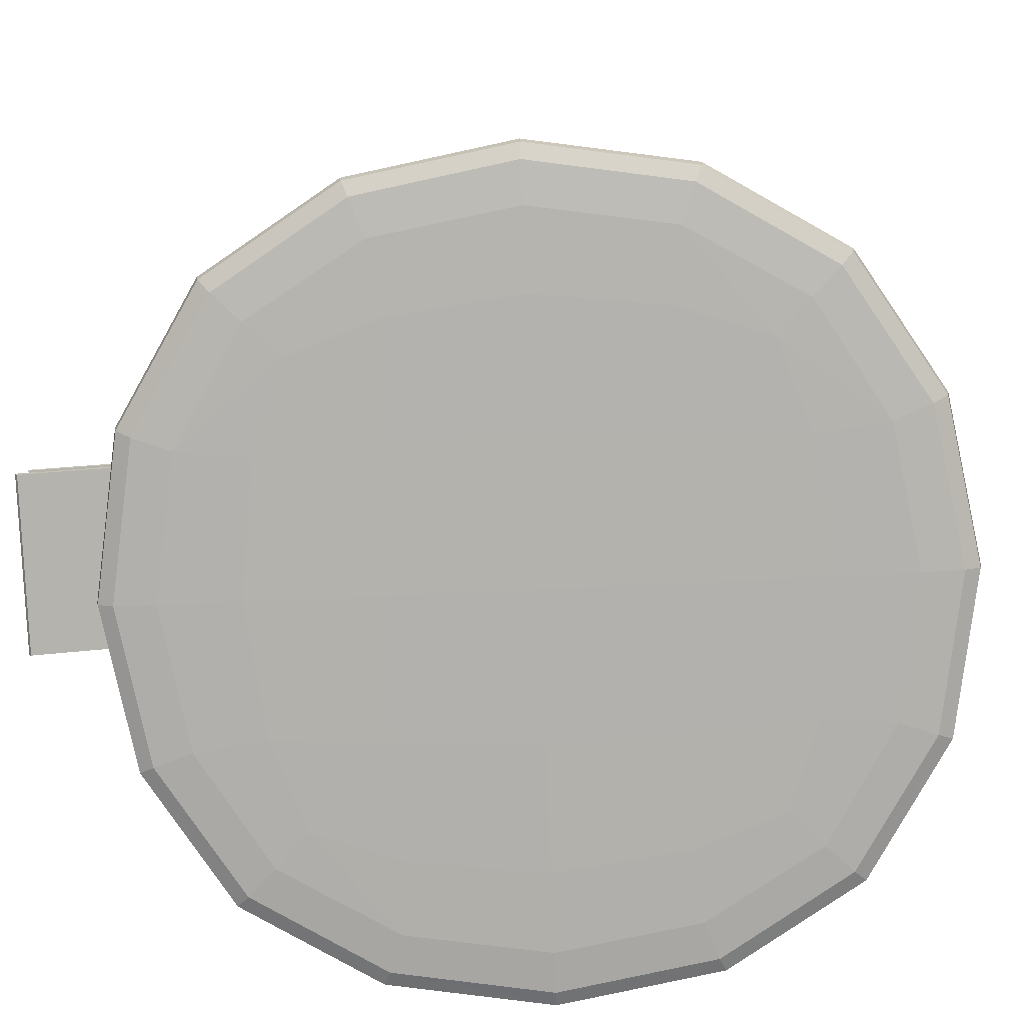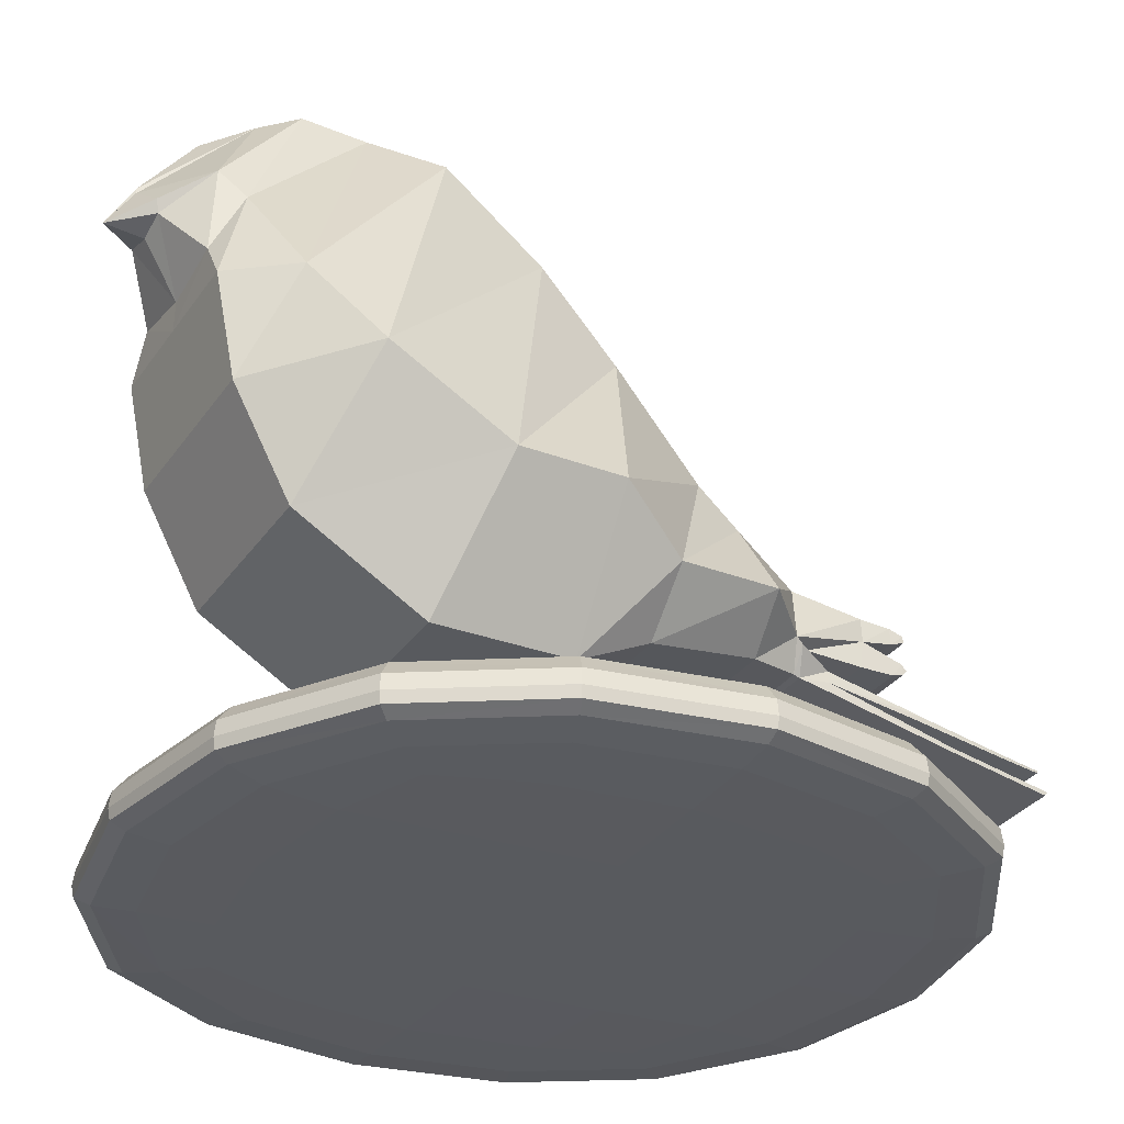
<metadata>
{"format":"obj","ext":"obj","renderer":"f3d","projection":"perspective","resolution":1024,"background":"white","views":[{"elev":-79.3,"azim":-87.5,"up":"+Y"},{"elev":-30.8,"azim":61.7,"up":"+Y"}]}
</metadata>
<code>
o Swallow_Statue
v 0.1189 0.244 0.1858
v 0.1189 0.2445 0.0202
v 0.1198 0.7192 0.0613
v 0.1198 0.619 -0.02934
v 0.1189 0.3336 0.3395
v 0.1198 0.8125 0.1796
v 0.1189 0.4618 0.408
v 0.06724 0.8564 0.2513
v 0.1189 0.5857 0.4325
v 0.06138 0.865 0.3267
v 0.0838 0.6377 0.4318
v 0.03698 0.8519 0.3707
v 0.03692 0.6998 0.4723
v 0 0.7457 0.4863
v 0.1189 0.2874 -0.06747
v 0.1198 0.4969 -0.1292
v 0.1189 0.302 -0.1932
v 0.1198 0.4541 -0.1771
v 0.1029 0.3061 -0.2513
v 0.1036 0.4082 -0.253
v 0.2276 0.4029 0.144
v 0.2276 0.4024 0.01851
v 0.2276 0.4842 0.2892
v 0.1754 0.586 0.3587
v 0.09519 0.7092 0.3962
v 0.08196 0.7424 0.4257
v 0.0422 0.7143 0.4764
v 0.0422 0.7143 0.4764
v 0.1882 0.3494 -0.06612
v 0.1882 0.3485 -0.1821
v 0.1246 0.3398 -0.2432
v 0.1036 0.3972 -0.3404
v 0.1028 0.3376 -0.3383
v 0.1028 0.34 -0.2681
v 0.1036 0.3694 -0.3417
v 0.1036 0.395 -0.3776
v 0.1028 0.3765 -0.3792
v 0.1036 0.3898 -0.3945
v 0.1028 0.3826 -0.3961
v 0.1028 0.338 -0.3793
v 0.1036 0.3543 -0.3908
v 0.1028 0.342 -0.3926
v 0.1028 0.348 -0.3974
v 0.1029 0.3038 -0.2583
v 0.1246 0.332 -0.2502
v 0.1029 0.296 -0.2963
v 0.1036 0.3208 -0.2945
v 0.1036 0.3071 -0.2955
v 0.1029 0.2635 -0.446
v 0.1036 0.2677 -0.449
v 0.1029 0.2385 -0.5714
v 0.1036 0.2427 -0.5743
v 0.1036 0.2947 -0.4158
v 0.1029 0.2885 -0.4155
v 0.1036 0.2747 -0.5159
v 0.1029 0.2717 -0.5133
v 0.1036 0.2659 -0.5632
v 0.1029 0.2637 -0.5632
v 0 0.244 0.1858
v 0 0.2445 0.0202
v 0 0.7192 0.0613
v 0 0.619 -0.02934
v 0 0.3336 0.3395
v 0 0.8125 0.1796
v 0 0.4618 0.408
v 0 0.8564 0.2513
v 0 0.5857 0.4325
v 0 0.8707 0.34
v 0 0.6226 0.4316
v 0 0.8346 0.4209
v 0 0.6911 0.472
v 0 0.7532 0.4854
v 0 0.695 0.5193
v 0 0.695 0.5193
v 0 0.2874 -0.06747
v 0 0.4969 -0.1292
v 0 0.302 -0.1932
v 0 0.4541 -0.1771
v 0 0.3061 -0.2513
v 0 0.4082 -0.253
v 0 0.695 0.5193
v 0 0.3408 -0.2432
v 0 0.3972 -0.3404
v 0 0.3376 -0.3383
v 0 0.34 -0.2681
v 0 0.3694 -0.3417
v 0 0.395 -0.3776
v 0 0.3765 -0.3792
v 0 0.3898 -0.3945
v 0 0.3826 -0.3961
v 0 0.338 -0.3793
v 0 0.3543 -0.3908
v 0 0.342 -0.3926
v 0 0.348 -0.3974
v 0 0.3038 -0.2583
v 0 0.333 -0.2502
v 0 0.296 -0.2963
v 0 0.3208 -0.2945
v 0 0.3071 -0.2955
v 0 0.2635 -0.446
v 0 0.2677 -0.449
v 0 0.2385 -0.5714
v 0 0.2427 -0.5743
v 0 0.2947 -0.4158
v 0 0.2885 -0.4155
v 0 0.2747 -0.5159
v 0 0.2717 -0.5133
v 0 0.2659 -0.5632
v 0 0.2637 -0.5632
v -0.1189 0.244 0.1858
v -0.1189 0.2445 0.0202
v -0.1198 0.7192 0.0613
v -0.1198 0.619 -0.02934
v -0.1189 0.3336 0.3395
v -0.1198 0.8125 0.1796
v -0.1189 0.4618 0.408
v -0.06724 0.8564 0.2513
v -0.1189 0.5857 0.4325
v -0.06138 0.865 0.3267
v -0.0838 0.6377 0.4318
v -0.03698 0.8519 0.3707
v -0.03692 0.6998 0.4723
v -0.1189 0.2874 -0.06747
v -0.1198 0.4969 -0.1292
v -0.1189 0.302 -0.1932
v -0.1198 0.4541 -0.1771
v -0.1029 0.3061 -0.2513
v -0.1036 0.4082 -0.253
v -0.2276 0.4029 0.144
v -0.2276 0.4024 0.01851
v -0.2276 0.4842 0.2892
v -0.1754 0.586 0.3587
v -0.09519 0.7092 0.3962
v -0.08196 0.7424 0.4257
v -0.0422 0.7143 0.4764
v -0.0422 0.7143 0.4764
v -0.1882 0.3494 -0.06612
v -0.1882 0.3485 -0.1821
v -0.1246 0.3398 -0.2432
v -0.1036 0.3972 -0.3404
v -0.1028 0.3376 -0.3383
v -0.1028 0.34 -0.2681
v -0.1036 0.3694 -0.3417
v -0.1036 0.395 -0.3776
v -0.1028 0.3765 -0.3792
v -0.1036 0.3898 -0.3945
v -0.1028 0.3826 -0.3961
v -0.1028 0.338 -0.3793
v -0.1036 0.3543 -0.3908
v -0.1028 0.342 -0.3926
v -0.1028 0.348 -0.3974
v -0.1029 0.3038 -0.2583
v -0.1246 0.332 -0.2502
v -0.1029 0.296 -0.2963
v -0.1036 0.3208 -0.2945
v -0.1036 0.3071 -0.2955
v -0.1029 0.2635 -0.446
v -0.1036 0.2677 -0.449
v -0.1029 0.2385 -0.5714
v -0.1036 0.2427 -0.5743
v -0.1036 0.2947 -0.4158
v -0.1029 0.2885 -0.4155
v -0.1036 0.2747 -0.5159
v -0.1029 0.2717 -0.5133
v -0.1036 0.2659 -0.5632
v -0.1029 0.2637 -0.5632
g Swallow_Statue_Ur_Statue_Material
f 21 4 3
f 3 23 21
f 6 24 23
f 8 25 24
f 10 26 25
f 26 14 27
f 81 27 14
f 2 29 22
f 15 30 29
f 17 31 30
f 30 20 18
f 29 18 16
f 22 16 4
f 13 27 81
f 26 13 11
f 25 11 9
f 24 9 7
f 23 7 5
f 21 5 1
f 2 21 1
f 31 35 32
f 35 36 32
f 35 34 33
f 37 38 36
f 35 40 41
f 41 42 43
f 19 45 31
f 44 47 45
f 48 49 50
f 48 44 46
f 50 51 52
f 48 53 47
f 53 56 55
f 55 58 57
f 87 32 36
f 64 8 6
f 39 89 38
f 65 5 7
f 105 56 54
f 88 39 37
f 106 53 55
f 89 36 38
f 66 10 8
f 58 108 57
f 67 7 9
f 107 58 56
f 84 40 33
f 108 55 57
f 92 35 41
f 68 12 10
f 93 43 42
f 11 67 9
f 91 42 40
f 43 92 41
f 12 72 14
f 13 69 11
f 79 44 19
f 96 31 45
f 95 46 44
f 47 96 45
f 60 15 2
f 76 4 16
f 75 17 15
f 97 49 46
f 85 33 34
f 78 16 18
f 59 2 1
f 101 48 50
f 83 20 32
f 51 103 52
f 82 34 31
f 77 19 17
f 62 3 4
f 100 51 49
f 20 78 18
f 103 50 52
f 61 6 3
f 63 1 5
f 99 54 48
f 86 37 35
f 104 47 53
f 129 113 130
f 131 112 129
f 132 115 131
f 133 117 132
f 134 119 133
f 134 14 121
f 14 136 81
f 137 111 130
f 138 123 137
f 139 125 138
f 128 138 126
f 126 137 124
f 124 130 113
f 81 135 122
f 122 134 120
f 120 133 118
f 118 132 116
f 116 131 114
f 114 129 110
f 129 111 110
f 140 142 139
f 144 143 140
f 143 141 142
f 146 145 144
f 143 148 141
f 149 150 148
f 153 127 139
f 155 152 153
f 156 157 154
f 156 154 152
f 158 159 157
f 161 156 155
f 161 164 162
f 163 166 164
f 140 87 144
f 117 64 115
f 147 89 90
f 114 65 116
f 164 105 162
f 147 88 145
f 161 106 163
f 144 89 146
f 119 66 117
f 166 108 109
f 116 67 118
f 166 107 164
f 148 84 141
f 163 108 165
f 143 92 149
f 121 68 119
f 151 93 150
f 120 67 69
f 150 91 148
f 151 92 94
f 121 72 70
f 122 69 71
f 152 79 127
f 139 96 153
f 154 95 152
f 155 96 98
f 123 60 111
f 113 76 124
f 125 75 123
f 157 97 154
f 141 85 142
f 124 78 126
f 111 59 110
f 156 101 158
f 128 83 140
f 159 103 102
f 142 82 139
f 127 77 125
f 112 62 113
f 159 100 157
f 128 78 80
f 158 103 160
f 115 61 112
f 110 63 114
f 162 99 156
f 145 86 143
f 155 104 161
f 21 22 4
f 3 6 23
f 6 8 24
f 8 10 25
f 10 12 26
f 26 12 14
f 72 74 81
f 14 72 81
f 81 28 27
f 2 15 29
f 15 17 30
f 17 19 31
f 30 31 20
f 29 30 18
f 22 29 16
f 81 73 71
f 81 71 13
f 26 27 13
f 25 26 11
f 24 25 9
f 23 24 7
f 21 23 5
f 2 22 21
f 32 20 31
f 31 34 35
f 35 37 36
f 37 39 38
f 35 33 40
f 41 40 42
f 19 44 45
f 44 48 47
f 48 46 49
f 50 49 51
f 48 54 53
f 53 54 56
f 55 56 58
f 87 83 32
f 64 66 8
f 39 90 89
f 65 63 5
f 105 107 56
f 88 90 39
f 106 104 53
f 89 87 36
f 66 68 10
f 58 109 108
f 67 65 7
f 107 109 58
f 84 91 40
f 108 106 55
f 92 86 35
f 68 70 12
f 93 94 43
f 11 69 67
f 91 93 42
f 43 94 92
f 12 70 72
f 13 71 69
f 79 95 44
f 96 82 31
f 95 97 46
f 47 98 96
f 60 75 15
f 76 62 4
f 75 77 17
f 97 100 49
f 85 84 33
f 78 76 16
f 59 60 2
f 101 99 48
f 83 80 20
f 51 102 103
f 82 85 34
f 77 79 19
f 62 61 3
f 100 102 51
f 20 80 78
f 103 101 50
f 61 64 6
f 63 59 1
f 99 105 54
f 86 88 37
f 104 98 47
f 129 112 113
f 131 115 112
f 132 117 115
f 133 119 117
f 134 121 119
f 134 135 14
f 14 135 136
f 137 123 111
f 138 125 123
f 139 127 125
f 128 139 138
f 126 138 137
f 124 137 130
f 122 71 81
f 81 136 135
f 122 135 134
f 120 134 133
f 118 133 132
f 116 132 131
f 114 131 129
f 129 130 111
f 139 128 140
f 140 143 142
f 144 145 143
f 146 147 145
f 143 149 148
f 149 151 150
f 153 152 127
f 155 156 152
f 156 158 157
f 158 160 159
f 161 162 156
f 161 163 164
f 163 165 166
f 140 83 87
f 117 66 64
f 147 146 89
f 114 63 65
f 164 107 105
f 147 90 88
f 161 104 106
f 144 87 89
f 119 68 66
f 166 165 108
f 116 65 67
f 166 109 107
f 148 91 84
f 163 106 108
f 143 86 92
f 121 70 68
f 151 94 93
f 120 118 67
f 150 93 91
f 151 149 92
f 121 14 72
f 122 120 69
f 152 95 79
f 139 82 96
f 154 97 95
f 155 153 96
f 123 75 60
f 113 62 76
f 125 77 75
f 157 100 97
f 141 84 85
f 124 76 78
f 111 60 59
f 156 99 101
f 128 80 83
f 159 160 103
f 142 85 82
f 127 79 77
f 112 61 62
f 159 102 100
f 128 126 78
f 158 101 103
f 115 64 61
f 110 59 63
f 162 105 99
f 145 88 86
f 155 98 104
o Base_of_Statue
v 0.25 0.09666 -0.25
v 0.25 0.002911 -0.25
v 0.25 0.09666 0.25
v 0.25 0.002911 0.25
v -0.25 0.09666 -0.25
v -0.25 0.002911 -0.25
v -0.25 0.09666 0.25
v -0.25 0.002911 0.25
v 0.3333 0.0286 -0.3333
v -0.3333 0.0286 0.3333
v 0.3333 0.0286 0.3333
v -0.3333 0.0286 -0.3333
v -0.2865 0.002487 -0.1483
v -0.3048 0.002273 -0
v -0.2865 0.002487 0.1483
v 0.1483 0.002487 -0.2865
v 0 0.002273 -0.3048
v -0.1483 0.002487 -0.2865
v 0.3315 0.01593 -0.3315
v 0.3191 0.00831 -0.3191
v 0.2883 0.004406 -0.2883
v -0.3315 0.04669 0.3315
v -0.3191 0.06685 0.3191
v -0.2883 0.08495 0.2883
v 0.3315 0.01593 0.3315
v 0.3191 0.00831 0.3191
v 0.2883 0.004406 0.2883
v -0.3315 0.01593 -0.3315
v -0.3191 0.00831 -0.3191
v -0.2883 0.004406 -0.2883
v 0.1483 0.1008 0.2865
v 0 0.1029 0.3048
v -0.1483 0.1008 0.2865
v 0.2865 0.1008 -0.1483
v 0.3048 0.1029 -0
v 0.2865 0.1008 0.1483
v -0.1483 0.002487 0.2865
v 0 0.002273 0.3048
v 0.1483 0.002487 0.2865
v -0.2865 0.1008 0.1483
v -0.3048 0.1029 -0
v -0.2865 0.1008 -0.1483
v -0.1483 0.1008 -0.2865
v 0 0.1029 -0.3048
v 0.1483 0.1008 -0.2865
v 0.2865 0.002487 0.1483
v 0.3048 0.002273 -0
v 0.2865 0.002487 -0.1483
v 0.2883 0.08495 -0.2883
v 0.3191 0.06685 -0.3191
v 0.3315 0.04669 -0.3315
v -0.2883 0.004406 0.2883
v -0.3191 0.00831 0.3191
v -0.3315 0.01593 0.3315
v 0.2883 0.08495 0.2883
v 0.3191 0.06685 0.3191
v 0.3315 0.04669 0.3315
v -0.2883 0.08495 -0.2883
v -0.3191 0.06685 -0.3191
v -0.3315 0.04669 -0.3315
v -0.1823 0.0286 -0.4271
v 0 0.0286 -0.4583
v 0.1823 0.0286 -0.4271
v 0.4271 0.0286 -0.1823
v 0.4583 0.0286 -0
v 0.4271 0.0286 0.1823
v -0.4271 0.0286 0.1823
v -0.4583 0.0286 -0
v -0.4271 0.0286 -0.1823
v 0.1823 0.0286 0.4271
v 0 0.0286 0.4583
v -0.1823 0.0286 0.4271
v 0.1581 0.1096 -0.1581
v 0 0.1126 -0.1666
v -0.1581 0.1096 -0.1581
v 0.1666 0.1126 -0
v 0 0.1159 -0
v -0.1666 0.1126 -0
v 0.1581 0.1096 0.1581
v 0 0.1126 0.1666
v -0.1581 0.1096 0.1581
v 0.1813 0.04673 0.4248
v 0.1744 0.06716 0.409
v 0.1591 0.0861 0.3668
v 0 0.04676 0.4559
v 0 0.06747 0.439
v 0 0.0871 0.3933
v -0.1813 0.04673 0.4248
v -0.1744 0.06716 0.409
v -0.1591 0.0861 0.3668
v -0.4248 0.04673 0.1813
v -0.409 0.06716 0.1744
v -0.3668 0.0861 0.1591
v -0.4559 0.04676 -0
v -0.439 0.06747 -0
v -0.3933 0.0871 -0
v -0.4248 0.04673 -0.1813
v -0.409 0.06716 -0.1744
v -0.3668 0.0861 -0.1591
v -0.1581 0.001578 -0.1581
v 0 0.00127 -0.1666
v 0.1581 0.001578 -0.1581
v -0.1666 0.00127 -0
v 0 0.000934 -0
v 0.1666 0.00127 -0
v -0.1581 0.001578 0.1581
v 0 0.00127 0.1666
v 0.1581 0.001578 0.1581
v 0.4248 0.04673 -0.1813
v 0.409 0.06716 -0.1744
v 0.3668 0.0861 -0.1591
v 0.4559 0.04676 -0
v 0.439 0.06747 -0
v 0.3933 0.0871 -0
v 0.4248 0.04673 0.1813
v 0.409 0.06716 0.1744
v 0.3668 0.0861 0.1591
v -0.1813 0.04673 -0.4248
v -0.1744 0.06716 -0.409
v -0.1591 0.0861 -0.3668
v 0 0.04676 -0.4559
v 0 0.06747 -0.439
v 0 0.0871 -0.3933
v 0.1813 0.04673 -0.4248
v 0.1744 0.06716 -0.409
v 0.1591 0.0861 -0.3668
v -0.1591 0.004289 -0.3668
v -0.1744 0.008278 -0.409
v -0.1813 0.01593 -0.4248
v 0 0.004186 -0.3933
v 0 0.008247 -0.439
v 0 0.01592 -0.4559
v 0.1591 0.004289 -0.3668
v 0.1744 0.008278 -0.409
v 0.1813 0.01593 -0.4248
v 0.3668 0.004289 -0.1591
v 0.409 0.008278 -0.1744
v 0.4248 0.01593 -0.1813
v 0.3933 0.004186 -0
v 0.439 0.008247 -0
v 0.4559 0.01592 -0
v 0.3668 0.004289 0.1591
v 0.409 0.008278 0.1744
v 0.4248 0.01593 0.1813
v -0.3668 0.004289 0.1591
v -0.409 0.008278 0.1744
v -0.4248 0.01593 0.1813
v -0.3933 0.004186 -0
v -0.439 0.008247 -0
v -0.4559 0.01592 -0
v -0.3668 0.004289 -0.1591
v -0.409 0.008278 -0.1744
v -0.4248 0.01593 -0.1813
v 0.1591 0.004289 0.3668
v 0.1744 0.008278 0.409
v 0.1813 0.01593 0.4248
v 0 0.004186 0.3933
v 0 0.008247 0.439
v 0 0.01592 0.4559
v -0.1591 0.004289 0.3668
v -0.1744 0.008278 0.409
v -0.1813 0.01593 0.4248
g Base_of_Statue_Pixel_Stone
f 239 243 242
f 241 243 240
f 243 245 242
f 243 247 246
f 167 239 200
f 211 240 239
f 209 240 210
f 171 241 209
f 208 244 241
f 244 206 247
f 247 173 199
f 246 199 198
f 246 197 245
f 245 169 202
f 242 202 201
f 200 242 201
f 249 251 248
f 250 252 249
f 251 255 254
f 252 256 255
f 223 236 177
f 222 248 223
f 221 249 222
f 169 250 221
f 250 198 253
f 198 256 253
f 256 173 190
f 255 190 189
f 254 189 188
f 238 188 176
f 237 254 238
f 248 237 236
f 258 260 257
f 259 261 258
f 260 264 263
f 261 265 264
f 188 233 176
f 189 257 188
f 190 258 189
f 173 259 190
f 259 207 262
f 207 265 262
f 265 171 224
f 264 224 225
f 263 225 226
f 235 226 178
f 234 263 235
f 257 234 233
f 266 270 269
f 268 270 267
f 270 272 269
f 270 274 273
f 172 266 179
f 184 267 266
f 182 267 183
f 168 268 182
f 214 271 268
f 271 212 274
f 274 170 205
f 273 205 204
f 273 203 272
f 272 174 181
f 269 181 180
f 179 269 180
f 276 278 275
f 277 279 276
f 278 282 281
f 279 283 282
f 217 230 175
f 216 275 217
f 215 276 216
f 167 277 215
f 277 201 280
f 201 283 280
f 283 169 221
f 282 221 222
f 281 222 223
f 232 223 177
f 231 281 232
f 275 231 230
f 285 287 284
f 286 288 285
f 287 291 290
f 288 292 291
f 226 227 178
f 225 284 226
f 224 285 225
f 171 286 224
f 286 210 289
f 210 292 289
f 292 167 215
f 291 215 216
f 290 216 217
f 229 217 175
f 228 290 229
f 284 228 227
f 293 297 296
f 294 298 297
f 297 299 296
f 298 300 297
f 172 293 184
f 196 294 293
f 195 295 294
f 194 227 295
f 295 228 298
f 228 301 298
f 229 185 301
f 301 186 300
f 300 187 299
f 299 168 182
f 183 299 182
f 293 183 184
f 302 306 305
f 303 307 306
f 306 308 305
f 307 309 306
f 168 302 214
f 187 303 302
f 186 304 303
f 185 230 304
f 304 231 307
f 231 310 307
f 232 191 310
f 310 192 309
f 309 193 308
f 308 170 212
f 213 308 212
f 302 213 214
f 311 315 314
f 312 316 315
f 315 317 314
f 316 318 315
f 174 311 181
f 218 312 311
f 219 313 312
f 220 233 313
f 313 234 316
f 234 319 316
f 235 194 319
f 319 195 318
f 318 196 317
f 317 172 179
f 180 317 179
f 311 180 181
f 320 324 323
f 321 325 324
f 324 326 323
f 325 327 324
f 170 320 205
f 193 321 320
f 192 322 321
f 191 236 322
f 322 237 325
f 237 328 325
f 238 220 328
f 328 219 327
f 327 218 326
f 326 174 203
f 204 326 203
f 320 204 205
f 239 240 243
f 241 244 243
f 243 246 245
f 243 244 247
f 167 211 239
f 211 210 240
f 209 241 240
f 171 208 241
f 208 207 244
f 244 207 206
f 247 206 173
f 246 247 199
f 246 198 197
f 245 197 169
f 242 245 202
f 200 239 242
f 249 252 251
f 250 253 252
f 251 252 255
f 252 253 256
f 223 248 236
f 222 249 248
f 221 250 249
f 169 197 250
f 250 197 198
f 198 199 256
f 256 199 173
f 255 256 190
f 254 255 189
f 238 254 188
f 237 251 254
f 248 251 237
f 258 261 260
f 259 262 261
f 260 261 264
f 261 262 265
f 188 257 233
f 189 258 257
f 190 259 258
f 173 206 259
f 259 206 207
f 207 208 265
f 265 208 171
f 264 265 224
f 263 264 225
f 235 263 226
f 234 260 263
f 257 260 234
f 266 267 270
f 268 271 270
f 270 273 272
f 270 271 274
f 172 184 266
f 184 183 267
f 182 268 267
f 168 214 268
f 214 213 271
f 271 213 212
f 274 212 170
f 273 274 205
f 273 204 203
f 272 203 174
f 269 272 181
f 179 266 269
f 276 279 278
f 277 280 279
f 278 279 282
f 279 280 283
f 217 275 230
f 216 276 275
f 215 277 276
f 167 200 277
f 277 200 201
f 201 202 283
f 283 202 169
f 282 283 221
f 281 282 222
f 232 281 223
f 231 278 281
f 275 278 231
f 285 288 287
f 286 289 288
f 287 288 291
f 288 289 292
f 226 284 227
f 225 285 284
f 224 286 285
f 171 209 286
f 286 209 210
f 210 211 292
f 292 211 167
f 291 292 215
f 290 291 216
f 229 290 217
f 228 287 290
f 284 287 228
f 293 294 297
f 294 295 298
f 297 300 299
f 298 301 300
f 172 196 293
f 196 195 294
f 195 194 295
f 194 178 227
f 295 227 228
f 228 229 301
f 229 175 185
f 301 185 186
f 300 186 187
f 299 187 168
f 183 296 299
f 293 296 183
f 302 303 306
f 303 304 307
f 306 309 308
f 307 310 309
f 168 187 302
f 187 186 303
f 186 185 304
f 185 175 230
f 304 230 231
f 231 232 310
f 232 177 191
f 310 191 192
f 309 192 193
f 308 193 170
f 213 305 308
f 302 305 213
f 311 312 315
f 312 313 316
f 315 318 317
f 316 319 318
f 174 218 311
f 218 219 312
f 219 220 313
f 220 176 233
f 313 233 234
f 234 235 319
f 235 178 194
f 319 194 195
f 318 195 196
f 317 196 172
f 180 314 317
f 311 314 180
f 320 321 324
f 321 322 325
f 324 327 326
f 325 328 327
f 170 193 320
f 193 192 321
f 192 191 322
f 191 177 236
f 322 236 237
f 237 238 328
f 238 176 220
f 328 220 219
f 327 219 218
f 326 218 174
f 204 323 326
f 320 323 204
o Base_Stem_of_Statue
v 0 0.09129 -0.03
v 0 0.461 -0.03
v 0.02598 0.09129 -0.015
v 0.02598 0.461 -0.015
v 0.02598 0.09129 0.015
v 0.02598 0.461 0.015
v 0 0.09129 0.03
v 0 0.461 0.03
v -0.02598 0.09129 0.015
v -0.02598 0.461 0.015
v -0.02598 0.09129 -0.015
v -0.02598 0.461 -0.015
g Base_Stem_of_Statue_Pixel_Stone
f 330 331 329
f 332 333 331
f 334 335 333
f 336 337 335
f 330 338 334
f 338 339 337
f 340 329 339
f 331 335 339
f 330 332 331
f 332 334 333
f 334 336 335
f 336 338 337
f 334 332 330
f 330 340 338
f 338 336 334
f 338 340 339
f 340 330 329
f 339 329 331
f 331 333 335
f 335 337 339

</code>
